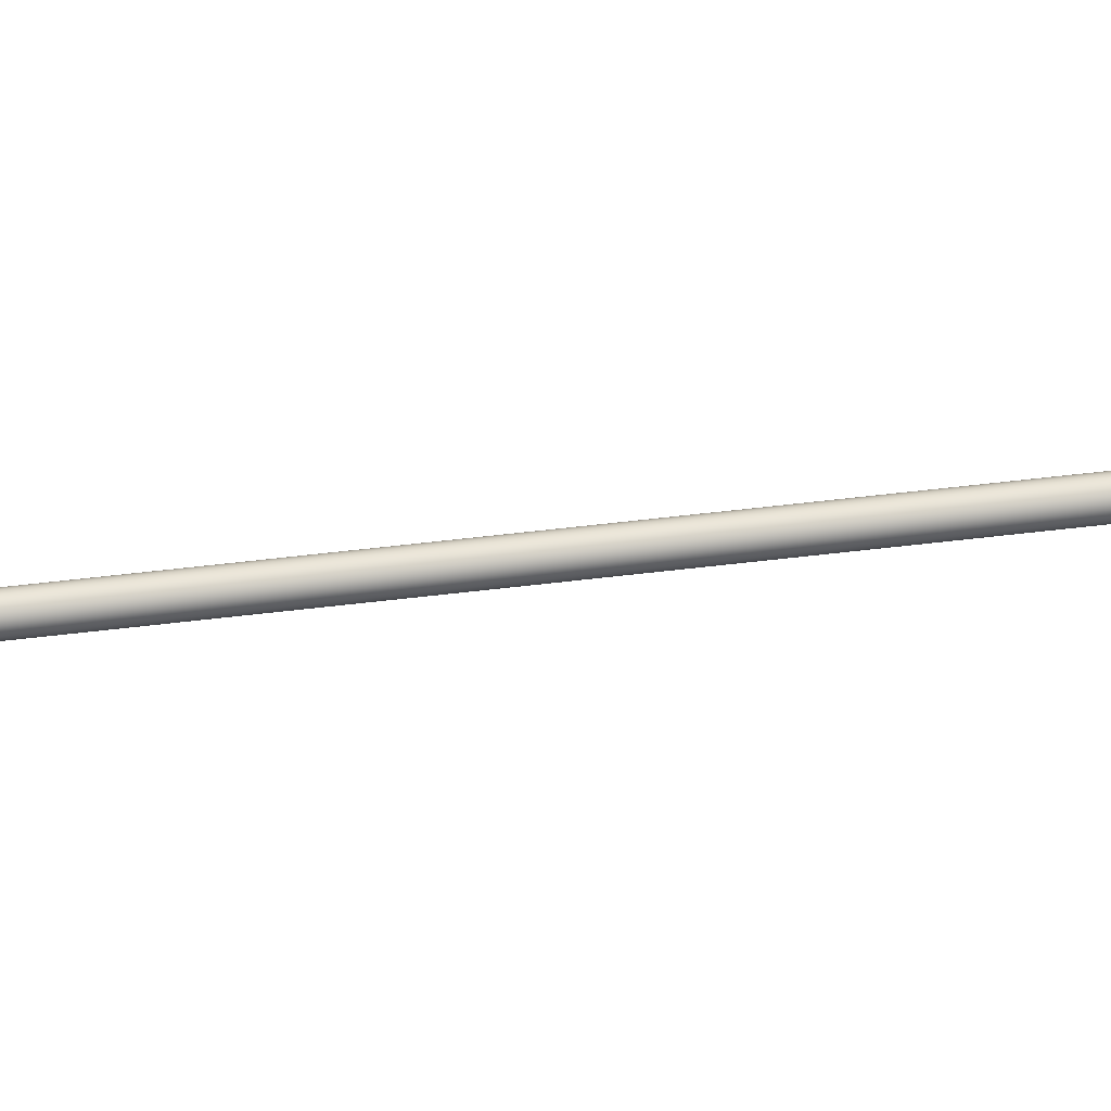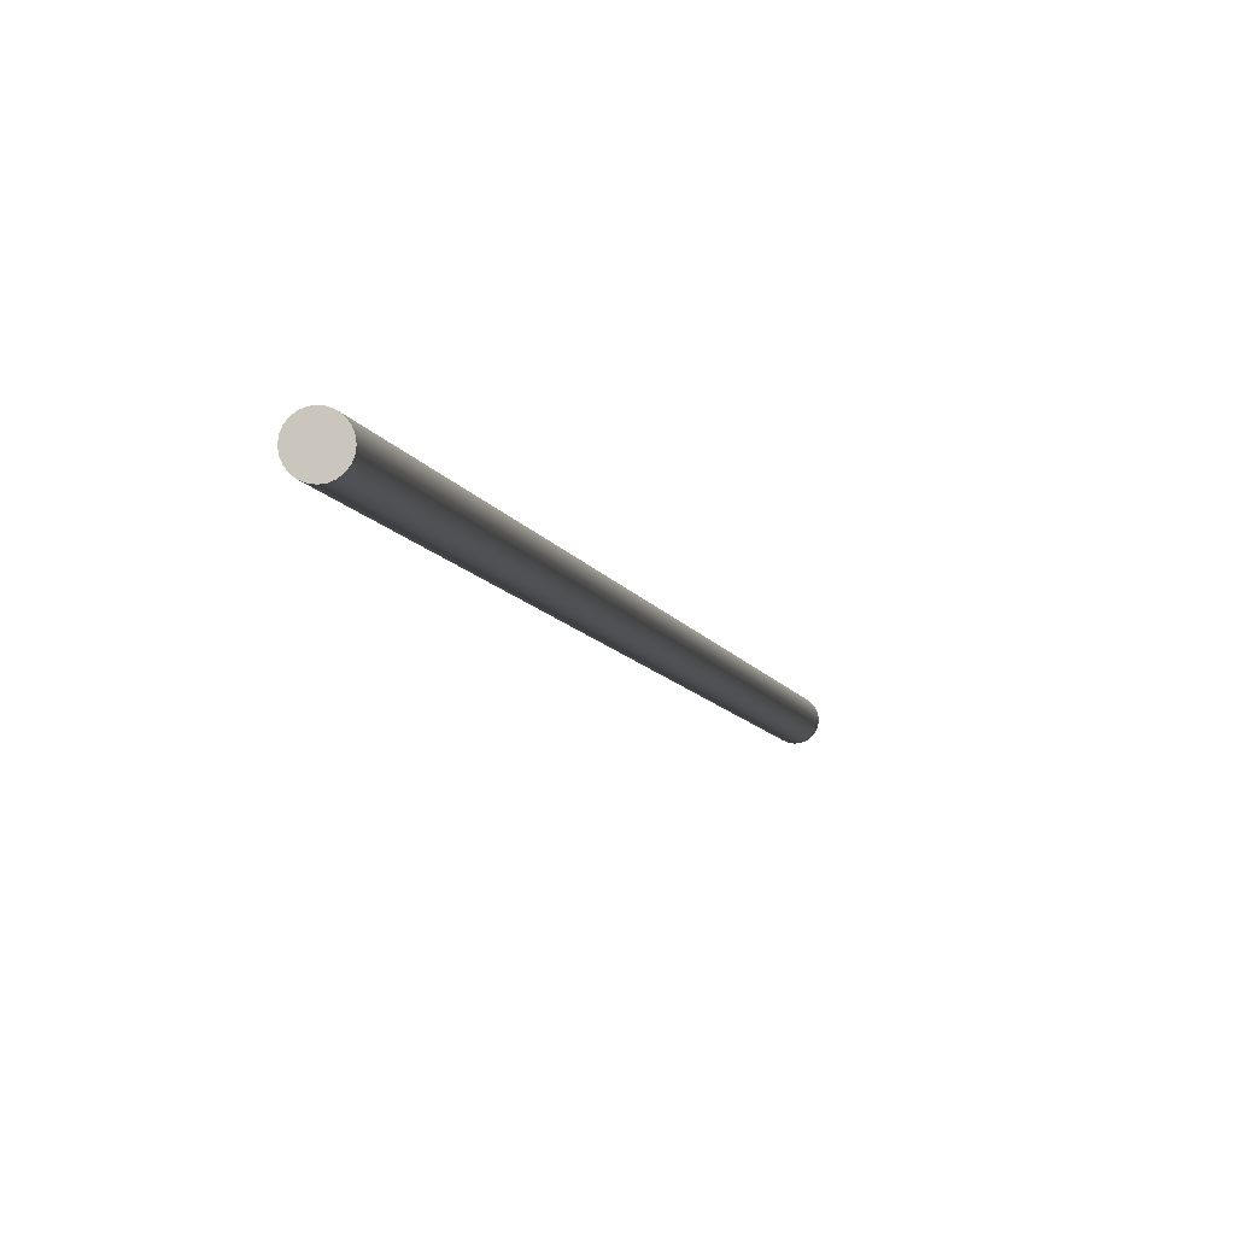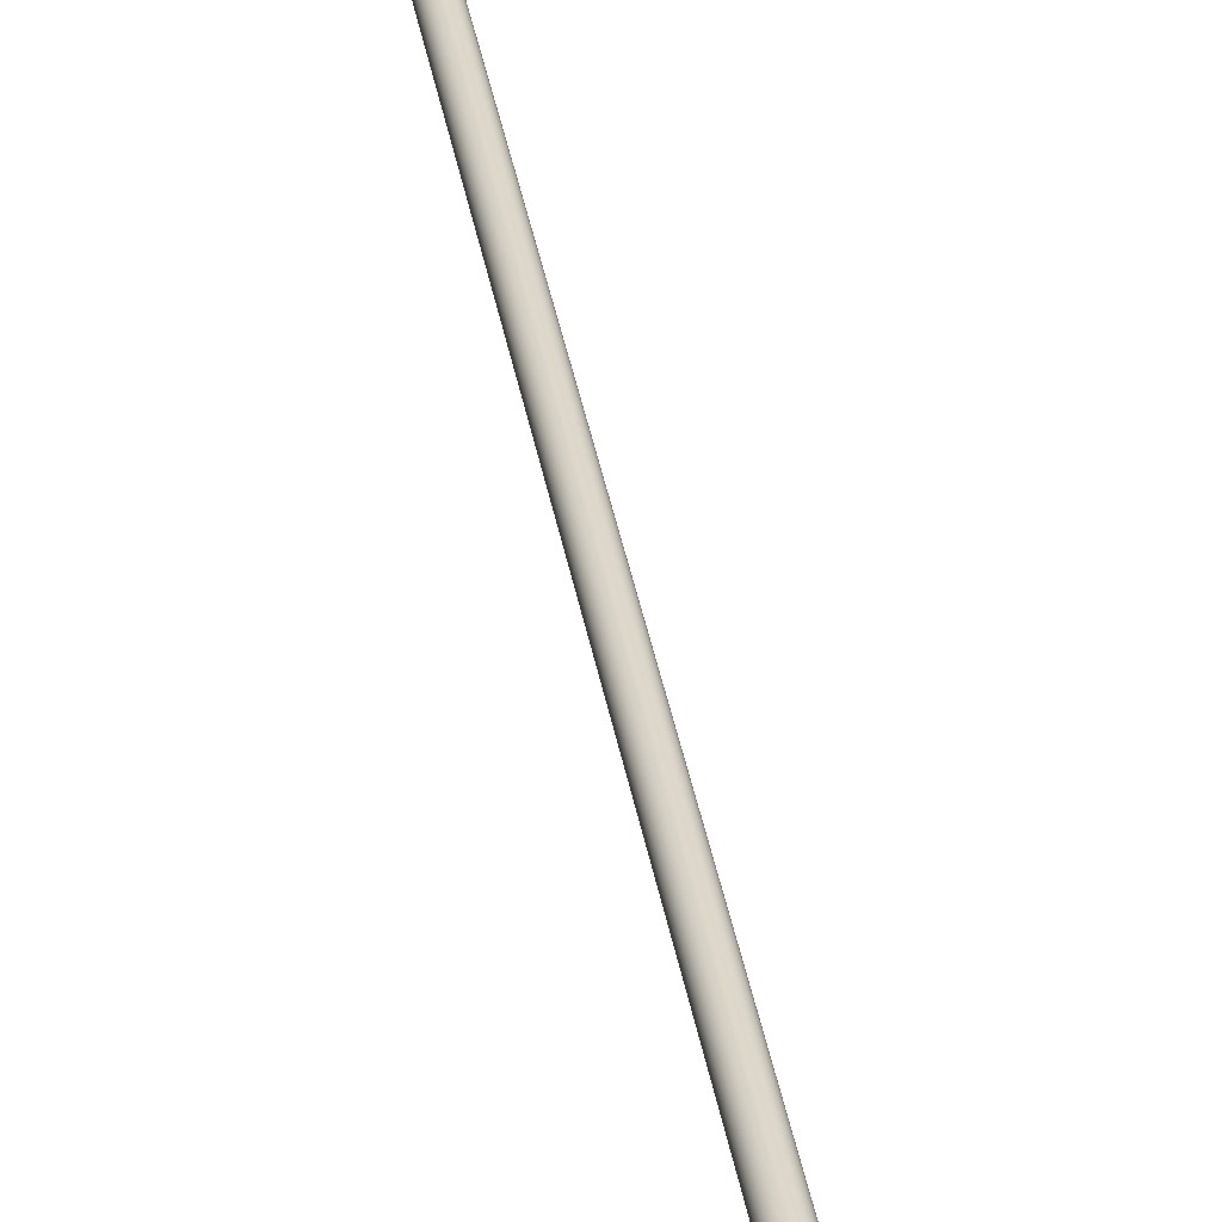
<metadata>
{"format":"obj","ext":"obj","renderer":"f3d","projection":"perspective","resolution":1024,"background":"white","views":[{"elev":56.4,"azim":-107.3,"up":"+Z"},{"elev":-3.3,"azim":-4.4,"up":"+Z"},{"elev":31.5,"azim":161.5,"up":"+Z"}]}
</metadata>
<code>
o #ID978
v 0.1529 0.2299 0.04447
v 0.1134 0.006327 0.04432
v 0.1131 0.006391 0.04447
v 0.1533 0.2299 0.04432
v 0.1533 0.2299 0.04432
v 0.1541 0.2298 0.04432
v 0.1537 0.2299 0.04427
v 0.1529 0.2299 0.04447
v 0.1544 0.2298 0.04447
v 0.1526 0.2299 0.04471
v 0.1547 0.2298 0.04471
v 0.1524 0.23 0.04502
v 0.155 0.2297 0.04502
v 0.1522 0.23 0.04538
v 0.1551 0.2297 0.04538
v 0.1522 0.23 0.04577
v 0.1552 0.2297 0.04577
v 0.1522 0.23 0.04616
v 0.1551 0.2297 0.04616
v 0.1524 0.23 0.04652
v 0.155 0.2297 0.04652
v 0.1526 0.2299 0.04684
v 0.1547 0.2298 0.04684
v 0.1529 0.2299 0.04707
v 0.1544 0.2298 0.04707
v 0.1533 0.2299 0.04723
v 0.1541 0.2298 0.04723
v 0.1537 0.2299 0.04728
v 0.1138 0.006259 0.04427
v 0.1537 0.2299 0.04427
v 0.1142 0.006191 0.04432
v 0.1134 0.006327 0.04432
v 0.1138 0.006259 0.04427
v 0.1146 0.006127 0.04447
v 0.1131 0.006391 0.04447
v 0.1149 0.006072 0.04471
v 0.1128 0.006446 0.04471
v 0.1151 0.006031 0.04502
v 0.1125 0.006488 0.04502
v 0.1153 0.006004 0.04538
v 0.1124 0.006514 0.04538
v 0.1153 0.005995 0.04577
v 0.1123 0.006523 0.04577
v 0.1153 0.006004 0.04616
v 0.1124 0.006514 0.04616
v 0.1151 0.006031 0.04652
v 0.1125 0.006488 0.04652
v 0.1149 0.006072 0.04684
v 0.1128 0.006446 0.04684
v 0.1146 0.006127 0.04707
v 0.1131 0.006391 0.04707
v 0.1142 0.006191 0.04723
v 0.1134 0.006327 0.04723
v 0.1138 0.006259 0.04728
v 0.1526 0.2299 0.04471
v 0.1128 0.006446 0.04471
v 0.1123 0.006523 0.04577
v 0.1522 0.23 0.04538
v 0.1124 0.006514 0.04538
v 0.1127 0.008468 0.04577
v 0.1522 0.23 0.04577
v 0.1522 0.23 0.04616
v 0.1124 0.006514 0.04616
v 0.1524 0.23 0.04652
v 0.1125 0.006488 0.04652
v 0.1526 0.2299 0.04684
v 0.1128 0.006446 0.04684
v 0.1131 0.006391 0.04707
v 0.1529 0.2299 0.04707
v 0.1134 0.006327 0.04723
v 0.1533 0.2299 0.04723
v 0.1138 0.006259 0.04728
v 0.1537 0.2299 0.04728
v 0.1142 0.006191 0.04723
v 0.1541 0.2298 0.04723
v 0.1146 0.006127 0.04707
v 0.1544 0.2298 0.04707
v 0.1149 0.006072 0.04684
v 0.1547 0.2298 0.04684
v 0.1157 0.009118 0.04654
v 0.1151 0.006031 0.04652
v 0.155 0.2297 0.04652
v 0.1551 0.2297 0.04616
v 0.1153 0.006004 0.04616
v 0.1157 0.008468 0.04577
v 0.1153 0.005995 0.04577
v 0.1159 0.00922 0.04577
v 0.1552 0.2297 0.04577
v 0.1153 0.006004 0.04538
v 0.1551 0.2297 0.04538
v 0.1151 0.006031 0.04502
v 0.1157 0.009118 0.04501
v 0.155 0.2297 0.04502
v 0.1149 0.006072 0.04471
v 0.1547 0.2298 0.04471
v 0.1544 0.2298 0.04447
v 0.1146 0.006127 0.04447
v 0.1541 0.2298 0.04432
v 0.1142 0.006191 0.04432
v 0.1125 0.006488 0.04502
v 0.1524 0.23 0.04502
f 1 2 3
f 2 1 4
f 5 6 7
f 6 5 8
f 6 8 9
f 9 8 10
f 9 10 11
f 11 10 12
f 11 12 13
f 13 12 14
f 13 14 15
f 15 14 16
f 15 16 17
f 17 16 18
f 17 18 19
f 19 18 20
f 19 20 21
f 21 20 22
f 21 22 23
f 23 22 24
f 23 24 25
f 25 24 26
f 25 26 27
f 27 26 28
f 4 29 2
f 29 4 30
f 31 32 33
f 32 31 34
f 32 34 35
f 35 34 36
f 35 36 37
f 37 36 38
f 37 38 39
f 39 38 40
f 39 40 41
f 41 40 42
f 41 42 43
f 43 42 44
f 43 44 45
f 45 44 46
f 45 46 47
f 47 46 48
f 47 48 49
f 49 48 50
f 49 50 51
f 51 50 52
f 51 52 53
f 53 52 54
f 55 3 56
f 3 55 1
f 57 58 59
f 58 57 60
f 58 60 61
f 62 57 63
f 57 62 60
f 60 62 61
f 64 63 65
f 63 64 62
f 66 65 67
f 65 66 64
f 68 66 67
f 66 68 69
f 70 69 68
f 69 70 71
f 72 71 70
f 71 72 73
f 74 73 72
f 73 74 75
f 76 75 74
f 75 76 77
f 78 77 76
f 77 78 79
f 80 78 81
f 78 80 79
f 79 80 82
f 83 81 84
f 81 83 80
f 80 83 82
f 85 84 86
f 84 85 83
f 83 85 87
f 83 87 88
f 89 85 86
f 85 89 90
f 85 90 87
f 87 90 88
f 91 90 89
f 90 91 92
f 90 92 93
f 94 92 91
f 92 94 95
f 92 95 93
f 96 94 97
f 94 96 95
f 98 97 99
f 97 98 96
f 30 99 29
f 99 30 98
f 100 55 56
f 55 100 101
f 59 101 100
f 101 59 58

</code>
